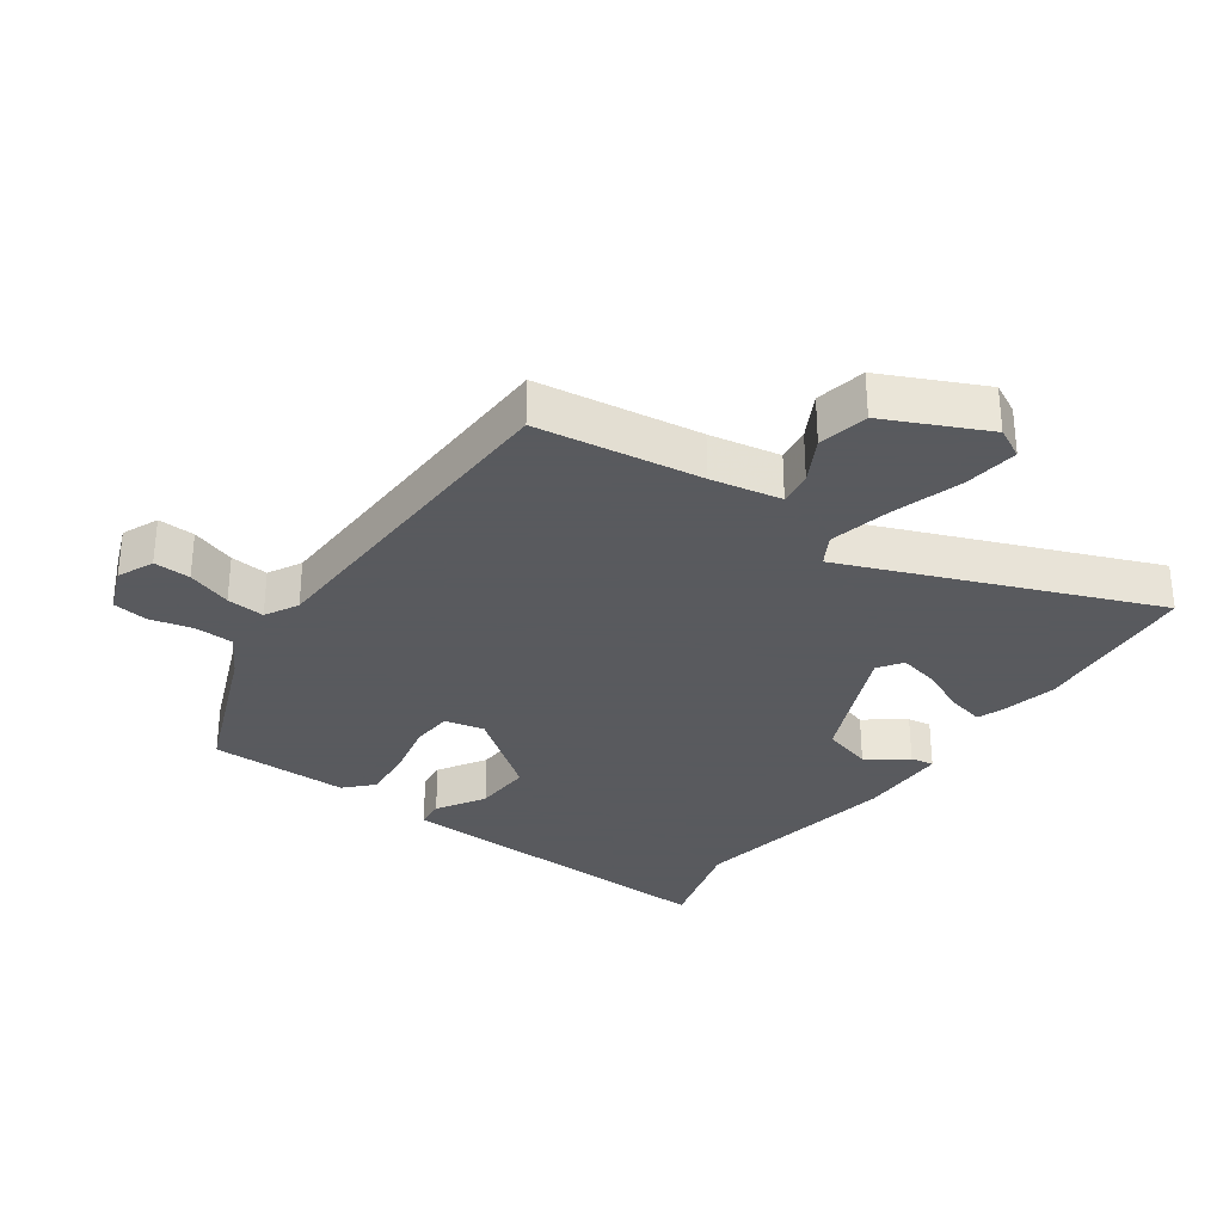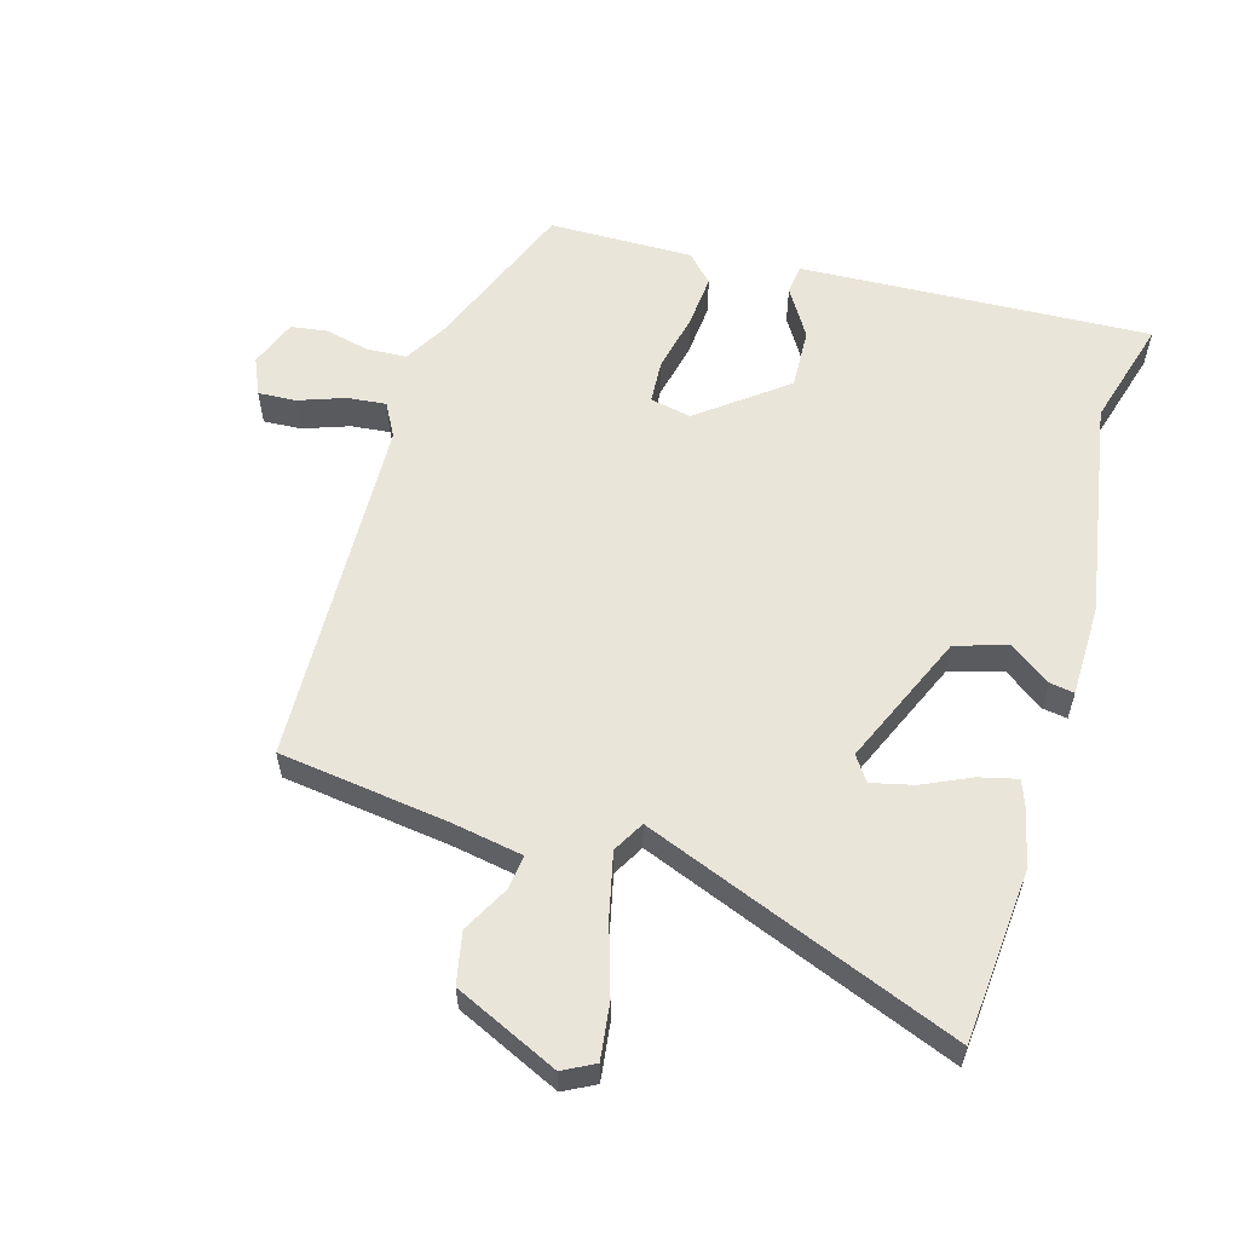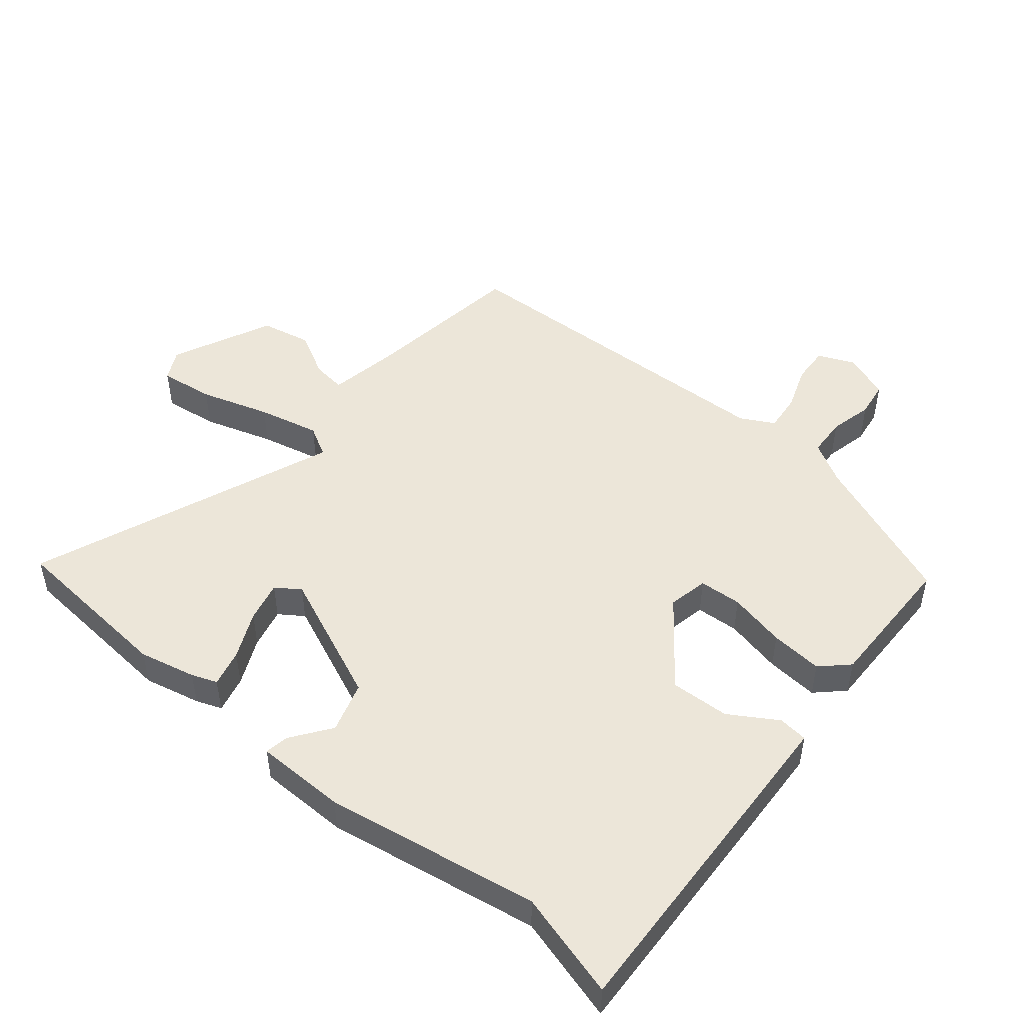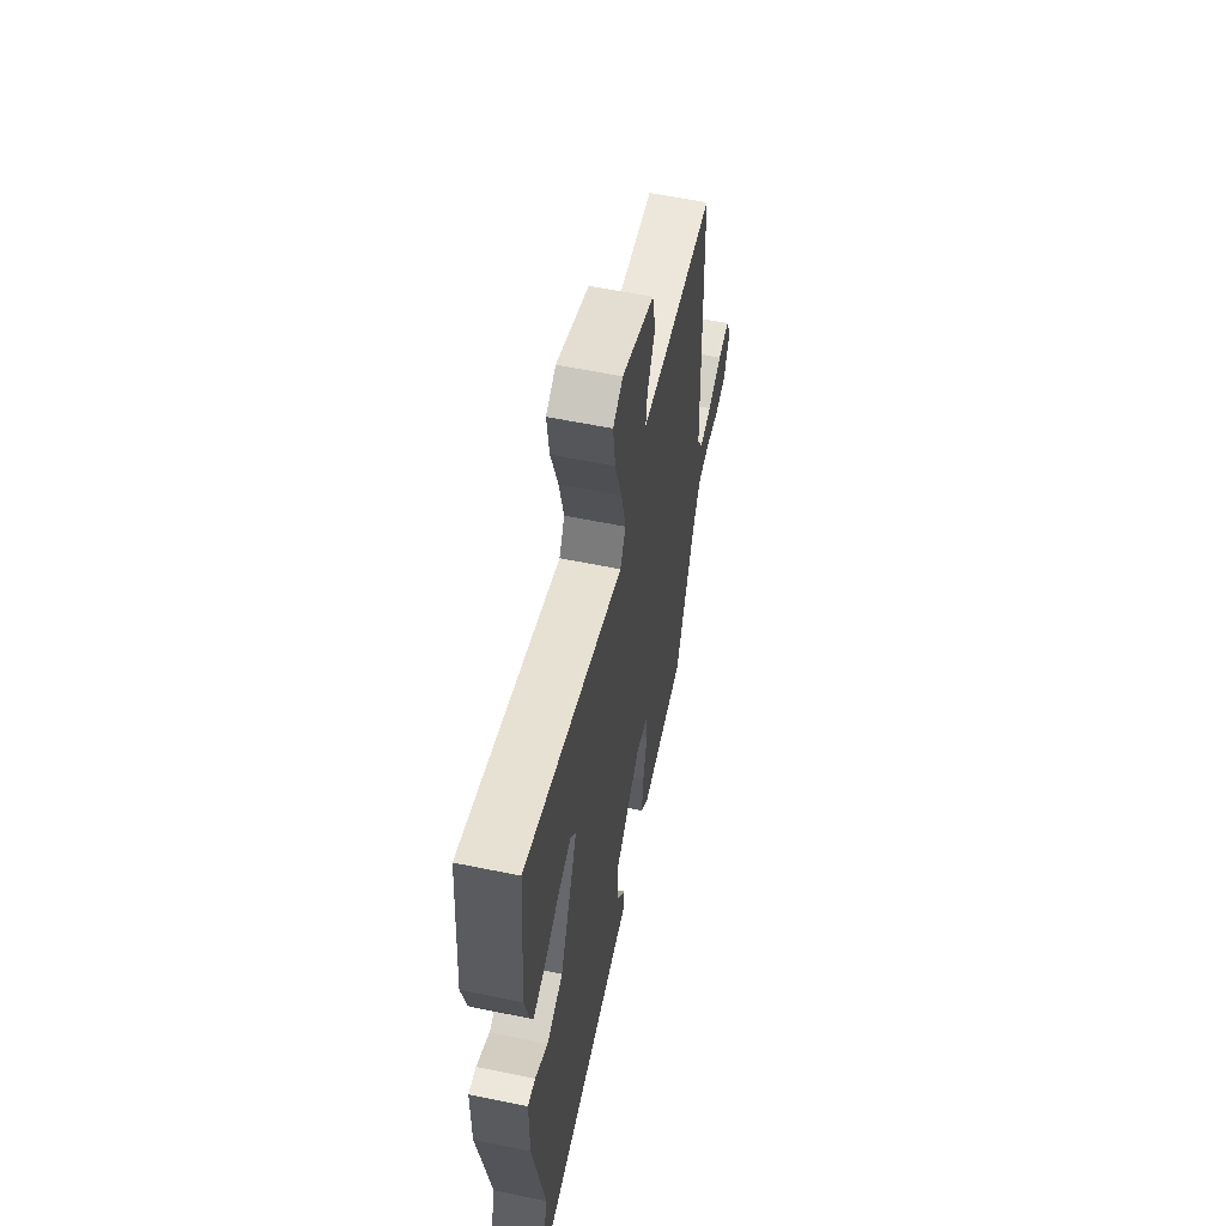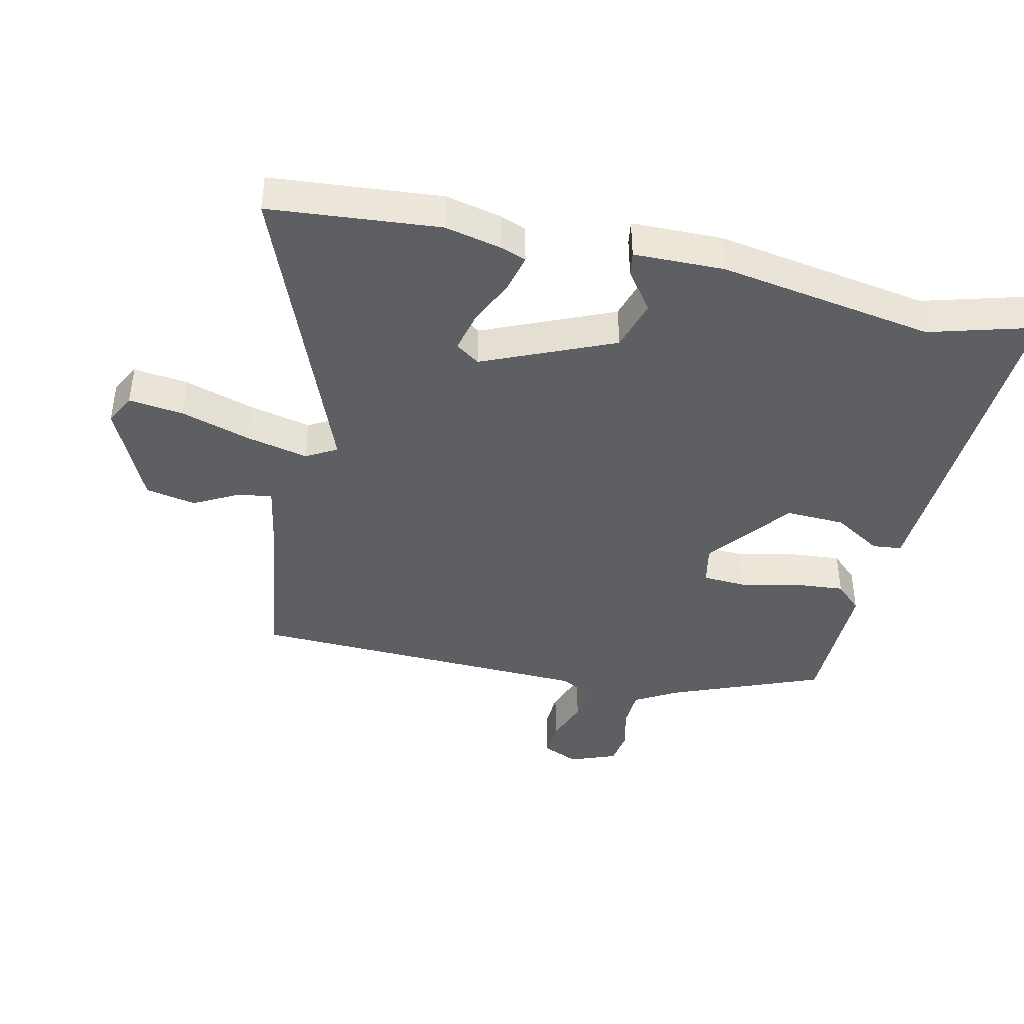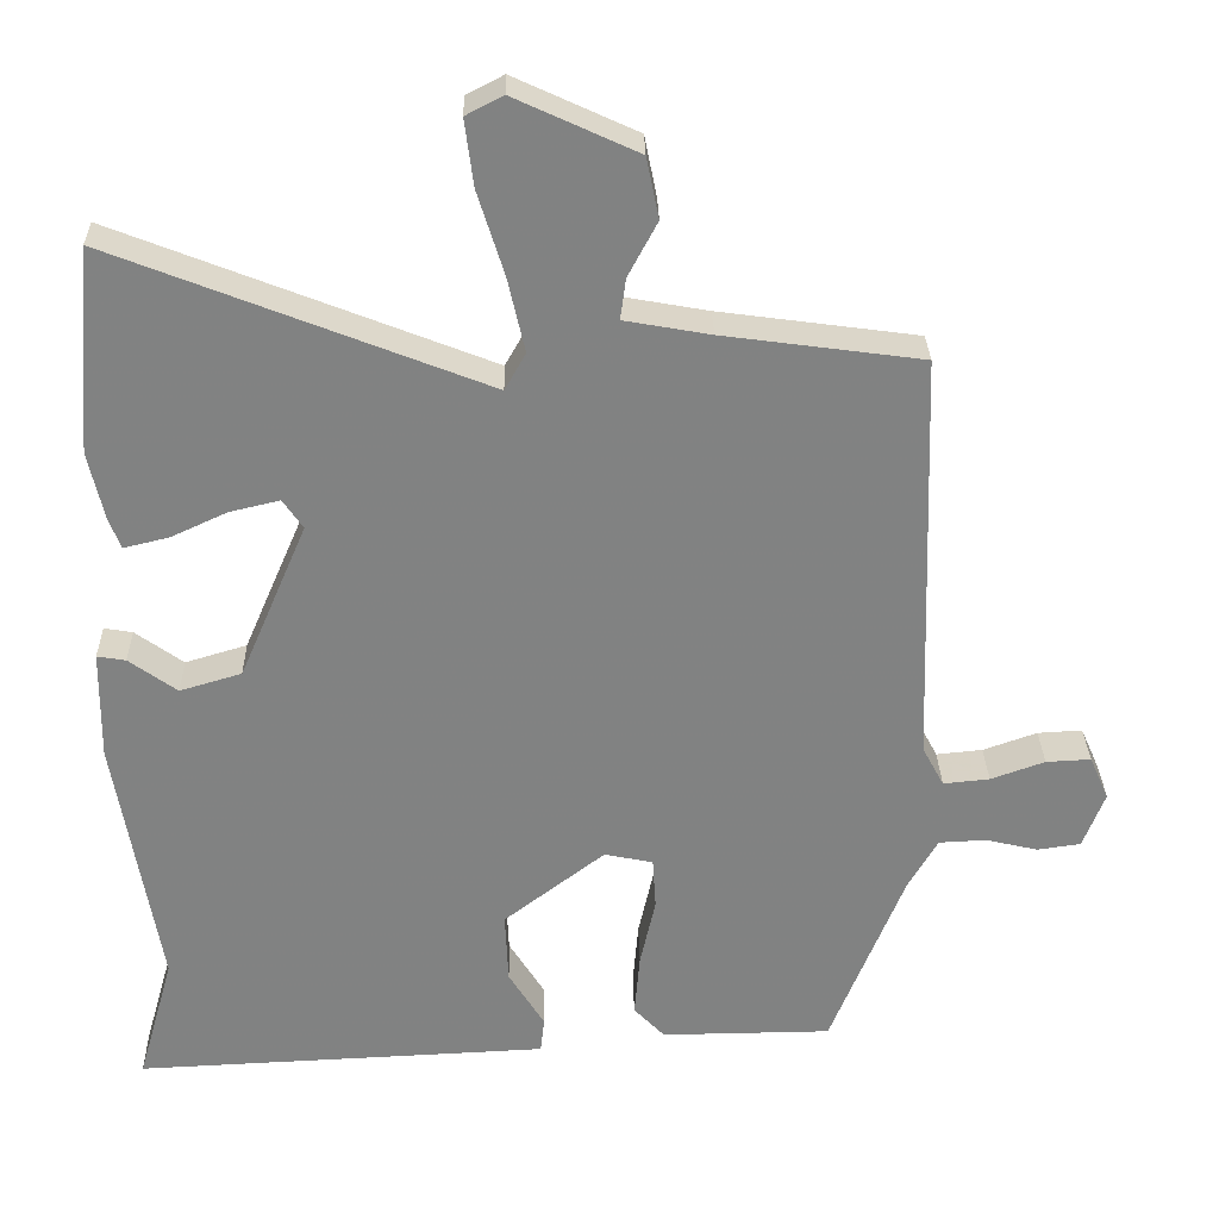
<metadata>
{"format":"obj","ext":"obj","renderer":"f3d","projection":"perspective","resolution":1024,"background":"white","views":[{"elev":-31.2,"azim":-35.2,"up":"+Y"},{"elev":58.0,"azim":16.2,"up":"+Y"},{"elev":48.9,"azim":129.5,"up":"+Y"},{"elev":59.6,"azim":101.9,"up":"+Z"},{"elev":-41.5,"azim":77.3,"up":"+Y"},{"elev":29.5,"azim":178.7,"up":"+Z"}]}
</metadata>
<code>
v -0.497 0.07 0.492
v -0.24 0.07 0.527
v -0.129 0.07 0.547
v -0.136 0.07 0.6
v -0.174 0.07 0.671
v -0.158 0.07 0.75
v 0 0.07 0.823
v 0.048 0.07 0.798
v 0.037 0.07 0.712
v 0.003 0.07 0.603
v -0.019 0.07 0.506
v 0.008 0.07 0.458
v 0.487 0.07 0.647
v 0.51 0.07 0.381
v 0.49 0.07 0.292
v 0.475 0.07 0.252
v 0.417 0.07 0.266
v 0.343 0.07 0.3
v 0.279 0.07 0.315
v 0.253 0.07 0.277
v 0.341 0.07 0.073
v 0.421 0.07 0.049
v 0.483 0.07 0.094
v 0.52 0.07 0.1
v 0.522 0.07 -0.042
v 0.466 0.07 -0.379
v 0.513 0.07 -0.545
v 0.127 0.07 -0.528
v -0.024 0.07 -0.521
v -0.029 0.07 -0.475
v 0.017 0.07 -0.4
v 0.021 0.07 -0.307
v -0.11 0.07 -0.206
v -0.173 0.07 -0.219
v -0.177 0.07 -0.286
v -0.157 0.07 -0.376
v -0.15 0.07 -0.458
v -0.19 0.07 -0.5
v -0.411 0.07 -0.498
v -0.506 0.07 -0.26
v -0.544 0.07 -0.194
v -0.605 0.07 -0.191
v -0.673 0.07 -0.207
v -0.729 0.07 -0.199
v -0.757 0.07 -0.126
v -0.732 0.07 -0.069
v -0.674 0.07 -0.072
v -0.604 0.07 -0.097
v -0.544 0.07 -0.103
v -0.516 0.07 -0.051
v -0.497 0 0.492
v -0.24 0 0.527
v -0.129 0 0.547
v -0.136 0 0.6
v -0.174 0 0.671
v -0.158 0 0.75
v 0 0 0.823
v 0.048 0 0.798
v 0.037 0 0.712
v 0.003 0 0.603
v -0.019 0 0.506
v 0.008 0 0.458
v 0.487 0 0.647
v 0.51 0 0.381
v 0.49 0 0.292
v 0.475 0 0.252
v 0.417 0 0.266
v 0.343 0 0.3
v 0.279 0 0.315
v 0.253 0 0.277
v 0.341 0 0.073
v 0.421 0 0.049
v 0.483 0 0.094
v 0.52 0 0.1
v 0.522 0 -0.042
v 0.466 0 -0.379
v 0.513 0 -0.545
v 0.127 0 -0.528
v -0.024 0 -0.521
v -0.029 0 -0.475
v 0.017 0 -0.4
v 0.021 0 -0.307
v -0.11 0 -0.206
v -0.173 0 -0.219
v -0.177 0 -0.286
v -0.157 0 -0.376
v -0.15 0 -0.458
v -0.19 0 -0.5
v -0.411 0 -0.498
v -0.506 0 -0.26
v -0.544 0 -0.194
v -0.605 0 -0.191
v -0.673 0 -0.207
v -0.729 0 -0.199
v -0.757 0 -0.126
v -0.732 0 -0.069
v -0.674 0 -0.072
v -0.604 0 -0.097
v -0.544 0 -0.103
v -0.516 0 -0.051
f 45 46 47 48
f 45 48 49
f 42 43 44 45
f 41 42 45 49
f 40 41 49 50
f 35 36 37 38
f 34 35 38 39
f 28 29 30 31
f 26 27 28 31
f 26 31 32
f 25 26 32 33
f 22 23 24 25
f 21 22 25 33
f 15 16 17 18
f 15 18 19
f 12 13 14 15
f 12 15 19
f 7 8 9 10
f 7 10 11
f 4 5 6 7
f 3 4 7 11
f 2 3 11 12
f 34 39 40 50
f 20 21 33 34
f 19 20 34 50
f 12 19 50
f 1 2 12 50
f 98 97 96 95
f 99 98 95
f 95 94 93 92
f 99 95 92 91
f 100 99 91 90
f 88 87 86 85
f 89 88 85 84
f 81 80 79 78
f 81 78 77 76
f 82 81 76
f 83 82 76 75
f 75 74 73 72
f 83 75 72 71
f 68 67 66 65
f 69 68 65
f 65 64 63 62
f 69 65 62
f 60 59 58 57
f 61 60 57
f 57 56 55 54
f 61 57 54 53
f 62 61 53 52
f 100 90 89 84
f 84 83 71 70
f 100 84 70 69
f 100 69 62
f 100 62 52 51
f 1 51 52 2
f 2 52 53 3
f 3 53 54 4
f 4 54 55 5
f 5 55 56 6
f 6 56 57 7
f 7 57 58 8
f 8 58 59 9
f 9 59 60 10
f 10 60 61 11
f 11 61 62 12
f 12 62 63 13
f 13 63 64 14
f 14 64 65 15
f 15 65 66 16
f 16 66 67 17
f 17 67 68 18
f 18 68 69 19
f 19 69 70 20
f 20 70 71 21
f 21 71 72 22
f 22 72 73 23
f 23 73 74 24
f 24 74 75 25
f 25 75 76 26
f 26 76 77 27
f 27 77 78 28
f 28 78 79 29
f 29 79 80 30
f 30 80 81 31
f 31 81 82 32
f 32 82 83 33
f 33 83 84 34
f 34 84 85 35
f 35 85 86 36
f 36 86 87 37
f 37 87 88 38
f 38 88 89 39
f 39 89 90 40
f 40 90 91 41
f 41 91 92 42
f 42 92 93 43
f 43 93 94 44
f 44 94 95 45
f 45 95 96 46
f 46 96 97 47
f 47 97 98 48
f 48 98 99 49
f 49 99 100 50
f 50 100 51 1

</code>
